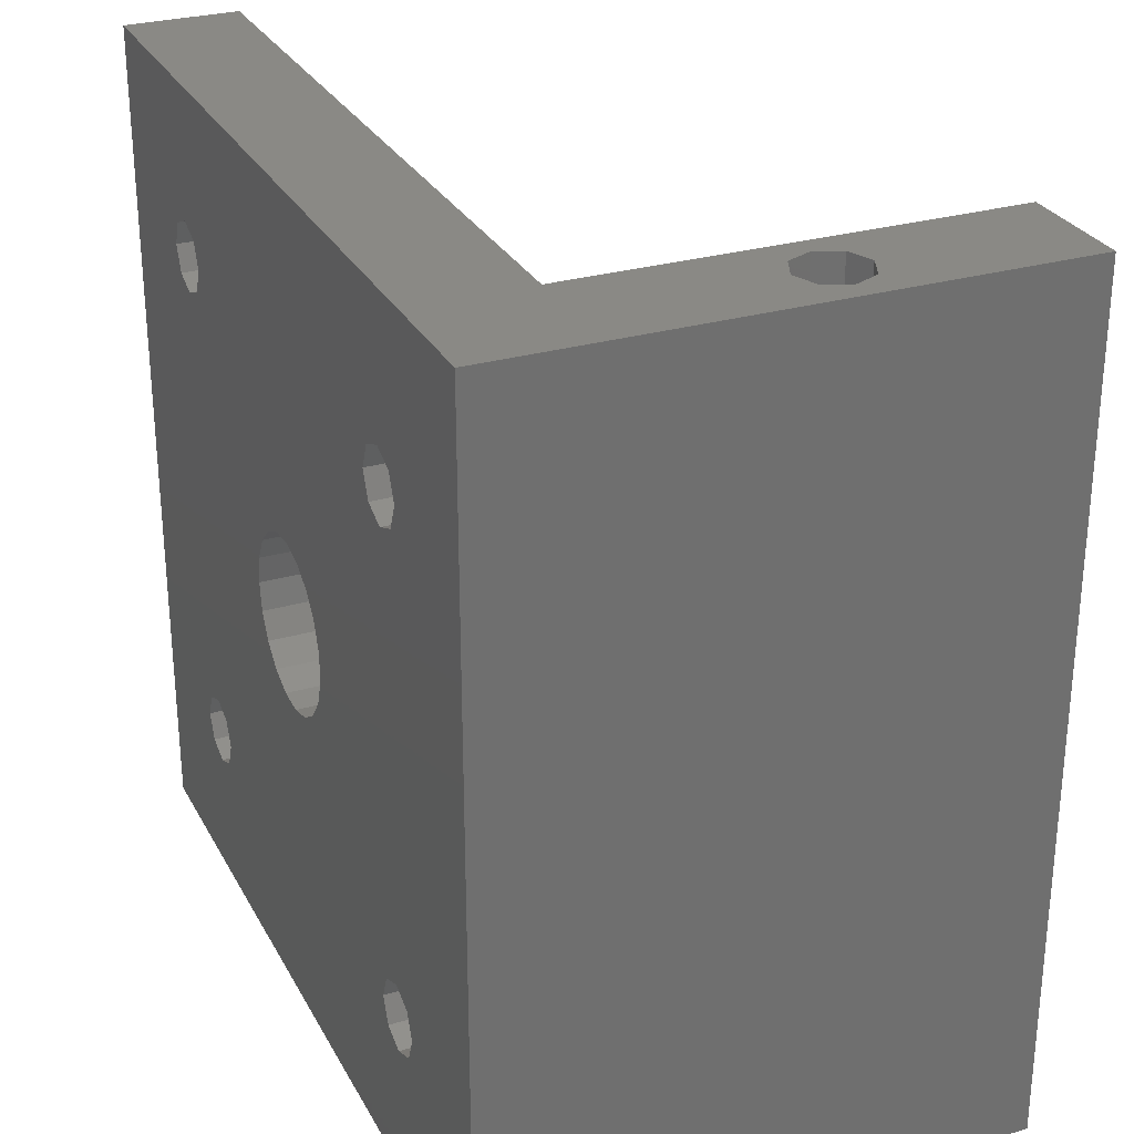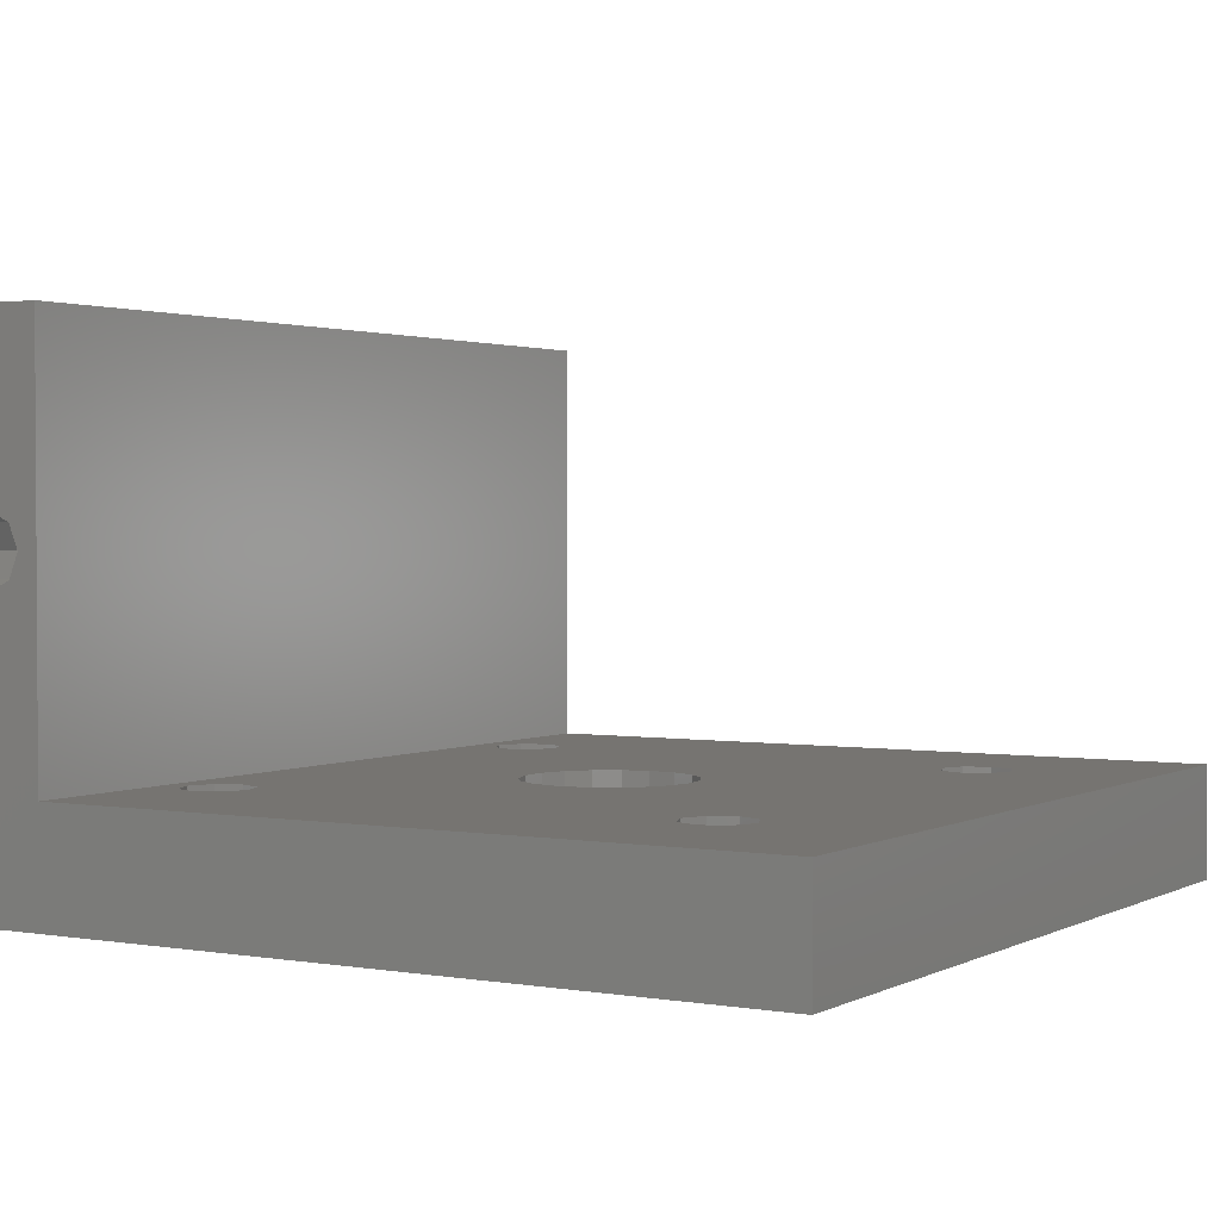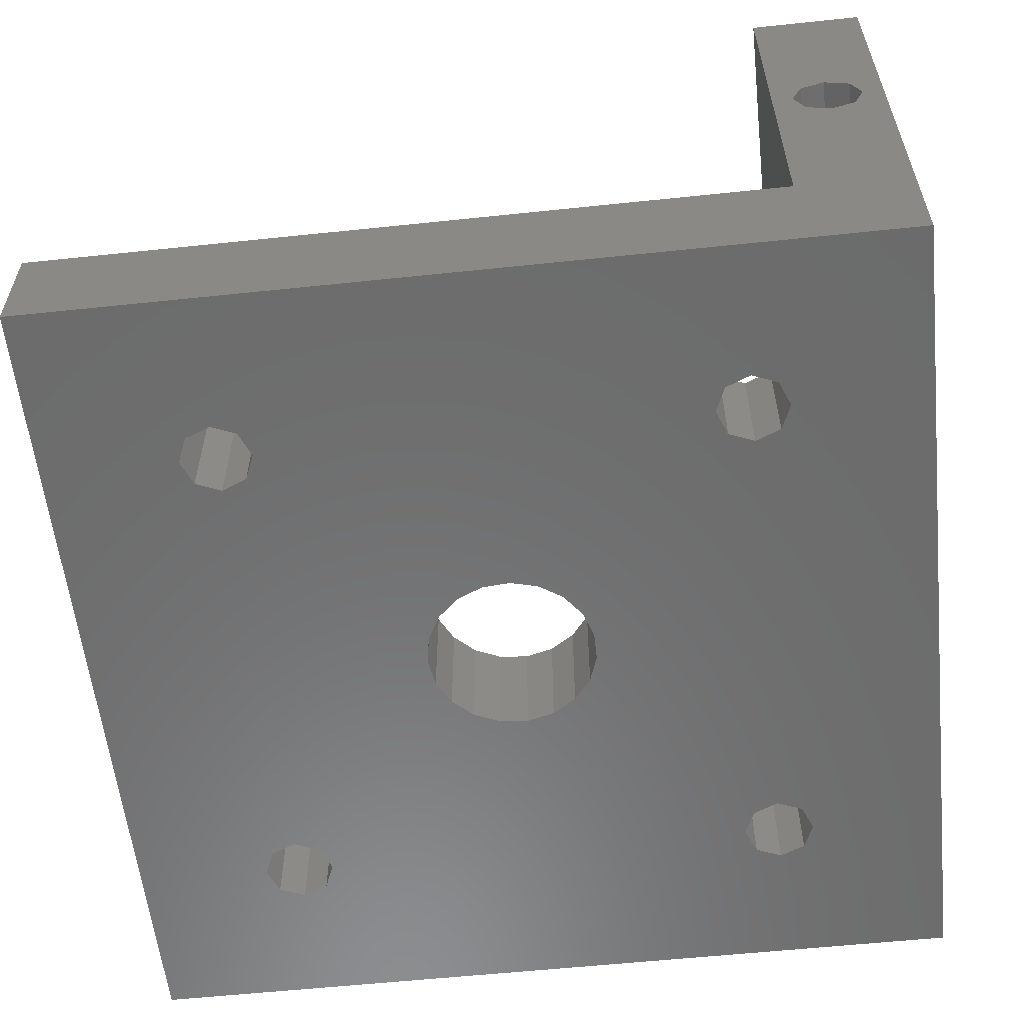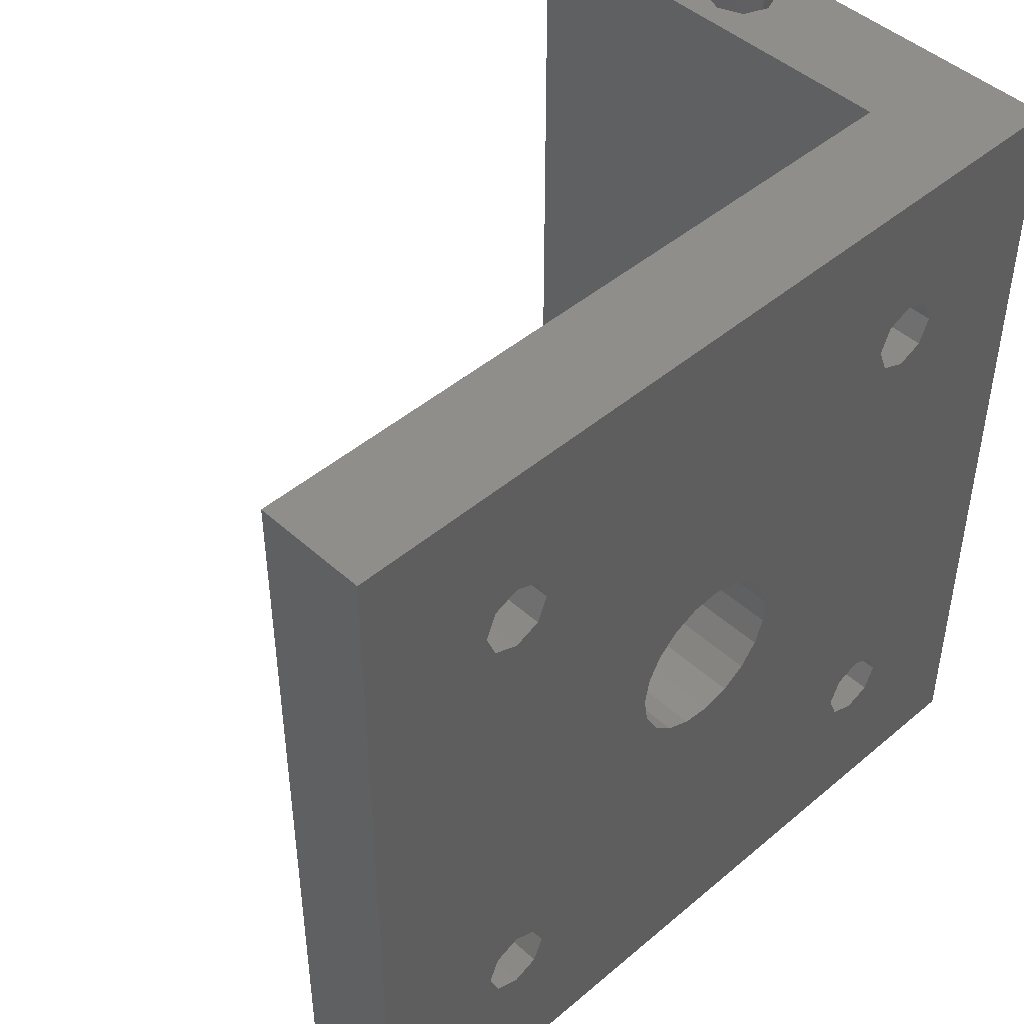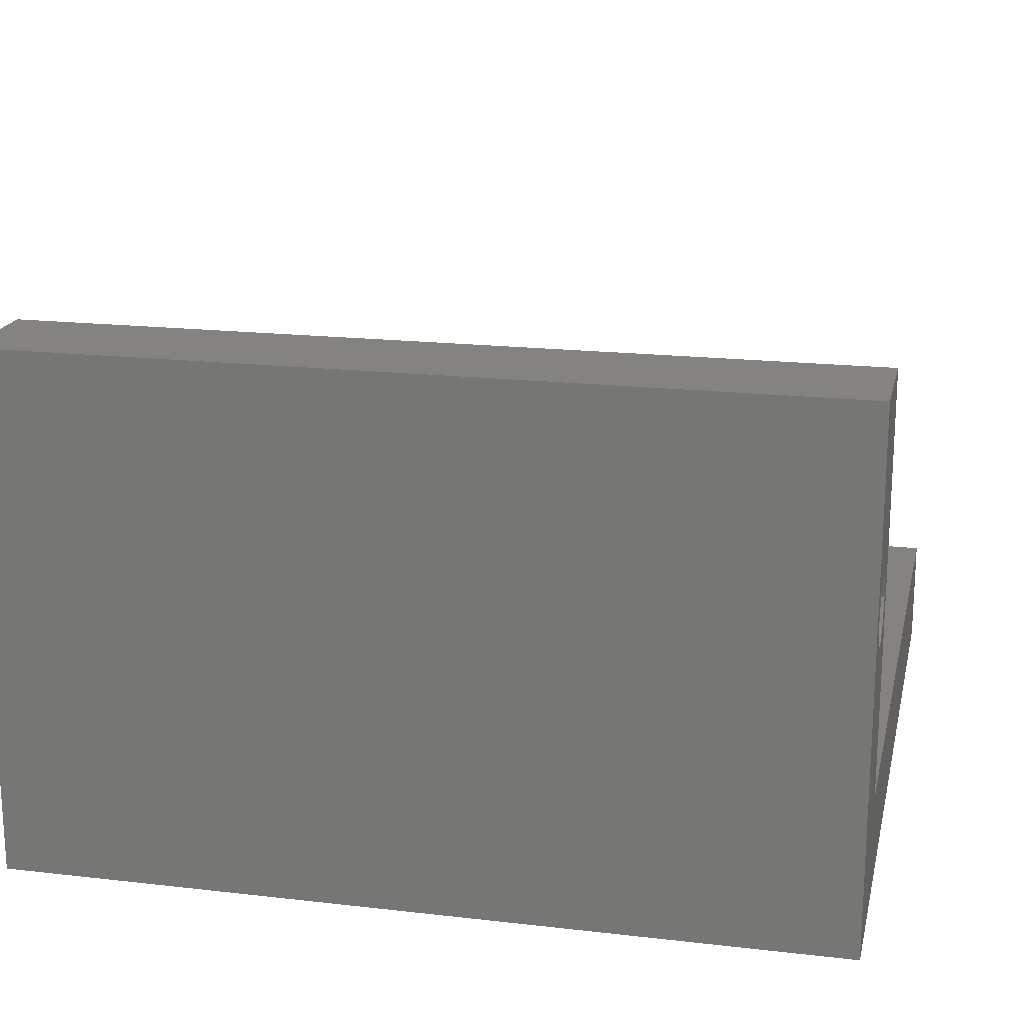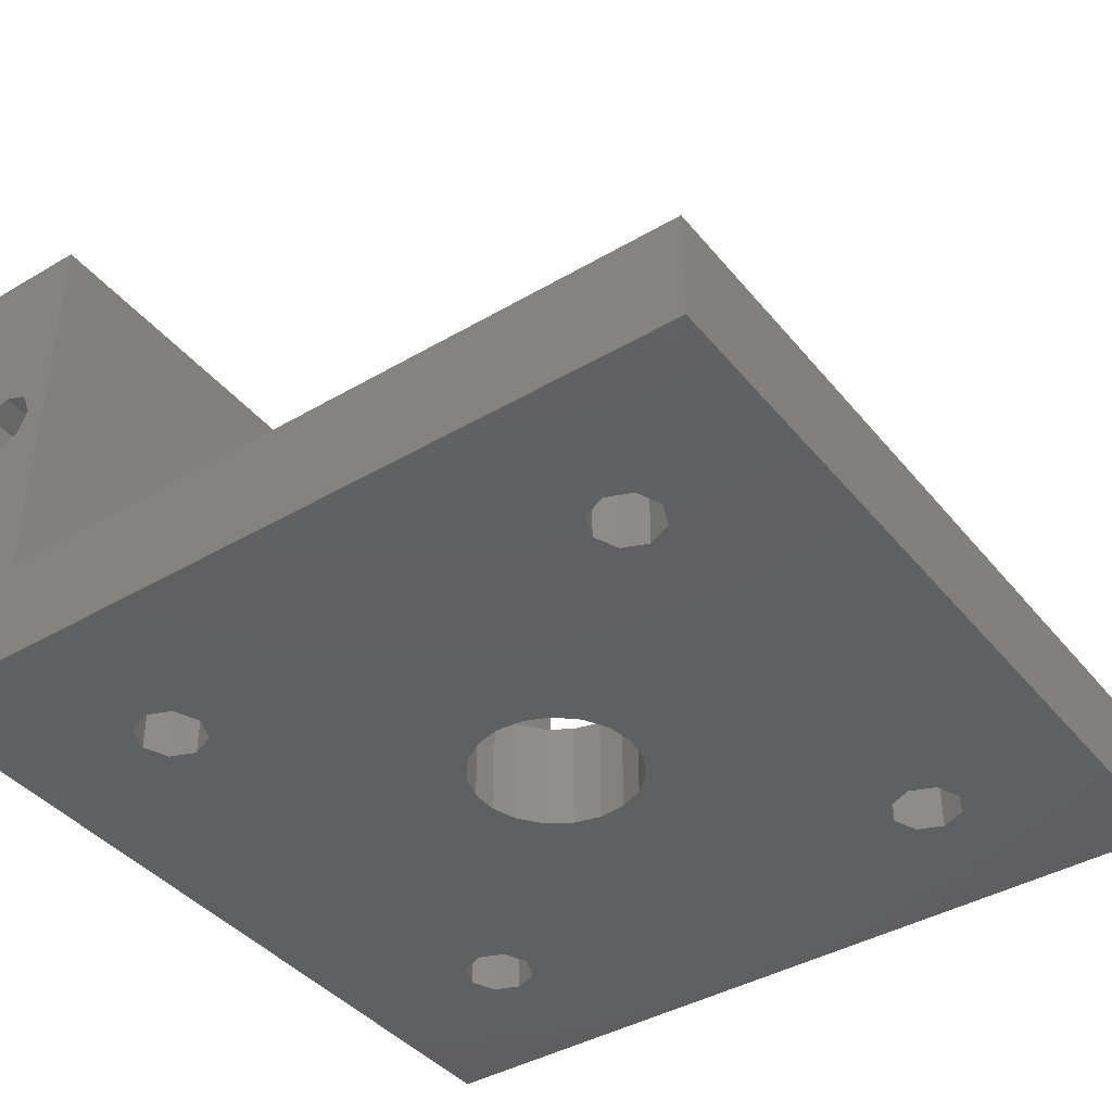
<metadata>
{"format":"stl","ext":"stl","renderer":"f3d","projection":"perspective","resolution":1024,"background":"white","views":[{"elev":28.4,"azim":-113.5,"up":"+Y"},{"elev":2.0,"azim":31.1,"up":"+Z"},{"elev":-58.2,"azim":-173.8,"up":"+Z"},{"elev":46.0,"azim":135.9,"up":"+Y"},{"elev":18.5,"azim":-77.5,"up":"+Z"},{"elev":-40.9,"azim":35.5,"up":"+Z"}]}
</metadata>
<code>
# stl→obj: 146 verts, 308 faces
v 12 9.5 0
v 10.23 10.23 8
v 12 9.5 8
v 10.23 10.23 0
v 12 14.5 0
v 13.77 13.77 8
v 12 14.5 8
v 13.77 13.77 0
v 14.5 12 0
v 14.5 12 8
v 10.23 13.77 0
v 10.23 13.77 8
v 13.77 10.23 0
v 13.77 10.23 8
v 9.5 12 0
v 9.5 12 8
v 24.08 30.99 8
v 12 45.5 8
v 24.08 29.01 8
v 10.23 46.23 8
v 9.5 48 8
v 49.77 13.77 8
v 60 0 8
v 49.77 46.23 8
v 50.5 12 8
v 48 45.5 8
v 48 14.5 8
v 35.67 31.95 8
v 46.23 46.23 8
v 36 30 8
v 33.28 35.02 8
v 45.5 48 8
v 35.67 28.05 8
v 60 60 8
v 50.5 48 8
v 49.77 49.77 8
v 48 50.5 8
v 46.23 49.77 8
v 46.23 13.77 8
v 14.5 48 8
v 34.73 33.69 8
v 31.47 35.82 8
v 29.5 35.98 8
v 27.59 35.49 8
v 24.72 32.86 8
v 13.77 46.23 8
v 25.94 34.41 8
v 8 60 8
v 13.77 49.77 8
v 10.23 49.77 8
v 12 50.5 8
v 49.77 10.23 8
v 48 9.5 8
v 46.23 10.23 8
v 34.73 26.31 8
v 33.28 24.98 8
v 45.5 12 8
v 31.47 24.18 8
v 29.5 24.02 8
v 27.59 24.51 8
v 25.94 25.59 8
v 24.72 27.14 8
v 8 0 8
v 12 45.5 0
v 10.23 46.23 0
v 12 50.5 0
v 13.77 49.77 0
v 14.5 48 0
v 10.23 49.77 0
v 13.77 46.23 0
v 9.5 48 0
v 48 9.5 0
v 46.23 10.23 0
v 48 14.5 0
v 49.77 13.77 0
v 50.5 12 0
v 46.23 13.77 0
v 49.77 10.23 0
v 45.5 12 0
v 48 45.5 0
v 46.23 46.23 0
v 48 50.5 0
v 49.77 49.77 0
v 50.5 48 0
v 46.23 49.77 0
v 49.77 46.23 0
v 45.5 48 0
v 60 60 0
v 60 0 0
v 24.08 29.01 0
v 24.08 30.99 0
v 0 0 0
v 35.67 28.05 0
v 36 30 0
v 33.28 24.98 0
v 35.67 31.95 0
v 34.73 26.31 0
v 31.47 24.18 0
v 29.5 24.02 0
v 27.59 24.51 0
v 24.72 27.14 0
v 25.94 25.59 0
v 0 60 0
v 34.73 33.69 0
v 33.28 35.02 0
v 31.47 35.82 0
v 29.5 35.98 0
v 27.59 35.49 0
v 25.94 34.41 0
v 24.72 32.86 0
v 0 60 38
v 0 0 38
v 8 60 38
v 4 60 25.5
v 5.768 60 24.77
v 6.5 60 23
v 5.768 60 21.23
v 4 60 20.5
v 2.232 60 24.77
v 1.5 60 23
v 2.232 60 21.23
v 4 0 25.5
v 8 0 38
v 2.232 0 24.77
v 1.5 0 23
v 2.232 0 21.23
v 4 0 20.5
v 5.768 0 24.77
v 6.5 0 23
v 5.768 0 21.23
v 5.768 27.2 24.77
v 6.5 27.2 23
v 4 27.2 25.5
v 2.232 27.2 24.77
v 1.5 27.2 23
v 4 27.2 20.5
v 5.768 27.2 21.23
v 2.232 27.2 21.23
v 4 33 25.5
v 5.768 33 24.77
v 6.5 33 23
v 2.232 33 24.77
v 1.5 33 23
v 5.768 33 21.23
v 4 33 20.5
v 2.232 33 21.23
f 1 2 3
f 2 1 4
f 5 6 7
f 6 5 8
f 9 6 8
f 6 9 10
f 11 7 12
f 7 11 5
f 13 3 14
f 3 13 1
f 13 10 9
f 10 13 14
f 2 15 16
f 15 2 4
f 16 11 12
f 11 16 15
f 17 18 19
f 19 6 10
f 7 19 18
f 19 7 6
f 20 7 18
f 20 12 7
f 21 12 20
f 12 21 16
f 22 23 24
f 23 22 25
f 26 22 24
f 26 27 22
f 28 26 29
f 26 30 27
f 31 29 32
f 33 27 30
f 24 34 35
f 34 36 35
f 34 37 36
f 34 38 37
f 27 33 39
f 40 32 38
f 26 28 30
f 29 41 28
f 29 31 41
f 32 42 31
f 32 43 42
f 32 40 43
f 43 40 44
f 18 45 46
f 47 46 45
f 44 46 47
f 46 44 40
f 48 38 34
f 38 49 40
f 38 48 49
f 21 48 16
f 50 48 21
f 51 48 50
f 49 48 51
f 34 24 23
f 52 23 25
f 53 23 52
f 54 23 53
f 55 39 33
f 56 39 55
f 39 56 57
f 58 57 56
f 59 57 58
f 10 57 59
f 10 59 60
f 10 60 61
f 45 18 17
f 19 10 62
f 10 61 62
f 57 10 54
f 14 54 10
f 63 54 14
f 63 14 3
f 54 63 23
f 2 63 3
f 16 63 2
f 63 16 48
f 64 20 18
f 20 64 65
f 66 49 51
f 49 66 67
f 68 49 67
f 49 68 40
f 69 51 50
f 51 69 66
f 70 18 46
f 18 70 64
f 70 40 68
f 40 70 46
f 20 71 21
f 71 20 65
f 21 69 50
f 69 21 71
f 72 54 53
f 54 72 73
f 74 22 27
f 22 74 75
f 76 22 75
f 22 76 25
f 77 27 39
f 27 77 74
f 78 53 52
f 53 78 72
f 78 25 76
f 25 78 52
f 54 79 57
f 79 54 73
f 57 77 39
f 77 57 79
f 80 29 26
f 29 80 81
f 82 36 37
f 36 82 83
f 84 36 83
f 36 84 35
f 85 37 38
f 37 85 82
f 86 26 24
f 26 86 80
f 86 35 84
f 35 86 24
f 29 87 32
f 87 29 81
f 32 85 38
f 85 32 87
f 23 88 34
f 88 23 89
f 90 5 91
f 91 70 68
f 64 91 5
f 91 64 70
f 11 64 5
f 11 65 64
f 92 11 15
f 11 92 65
f 86 88 75
f 88 86 84
f 74 86 75
f 74 80 86
f 93 74 77
f 74 94 80
f 95 77 79
f 96 80 94
f 75 89 76
f 89 78 76
f 89 72 78
f 89 73 72
f 80 96 81
f 9 79 73
f 74 93 94
f 77 97 93
f 77 95 97
f 79 98 95
f 79 99 98
f 79 9 99
f 99 9 100
f 5 101 8
f 102 8 101
f 100 8 102
f 8 100 9
f 13 73 89
f 73 13 9
f 92 13 89
f 103 65 92
f 4 92 15
f 1 92 4
f 13 92 1
f 89 75 88
f 83 88 84
f 82 88 83
f 85 88 82
f 104 81 96
f 105 81 104
f 81 105 87
f 106 87 105
f 107 87 106
f 68 87 107
f 68 107 108
f 68 108 109
f 101 5 90
f 91 68 110
f 68 109 110
f 87 68 85
f 67 85 68
f 85 67 88
f 103 67 66
f 67 103 88
f 69 103 66
f 71 103 69
f 65 103 71
f 92 111 103
f 111 92 112
f 34 88 48
f 113 114 111
f 113 115 114
f 113 116 115
f 117 48 118
f 116 48 117
f 48 116 113
f 119 111 114
f 120 111 119
f 48 121 118
f 120 103 111
f 121 103 120
f 48 103 121
f 103 48 88
f 112 122 123
f 112 124 122
f 112 125 124
f 126 63 127
f 92 125 112
f 92 126 125
f 92 63 126
f 89 63 92
f 63 89 23
f 128 123 122
f 129 123 128
f 129 63 123
f 130 63 129
f 63 130 127
f 96 41 104
f 41 96 28
f 94 28 96
f 28 94 30
f 105 41 31
f 41 105 104
f 17 110 45
f 110 17 91
f 95 58 56
f 58 95 98
f 99 60 59
f 60 99 100
f 107 42 43
f 42 107 106
f 109 44 47
f 44 109 108
f 108 43 44
f 43 108 107
f 100 61 60
f 61 100 102
f 61 101 62
f 101 61 102
f 93 30 94
f 30 93 33
f 62 90 19
f 90 62 101
f 98 59 58
f 59 98 99
f 19 91 17
f 91 19 90
f 106 31 42
f 31 106 105
f 97 33 93
f 33 97 55
f 97 56 55
f 56 97 95
f 45 109 47
f 109 45 110
f 129 131 132
f 131 129 128
f 124 133 122
f 133 124 134
f 124 135 134
f 135 124 125
f 136 130 137
f 130 136 127
f 125 138 135
f 138 125 126
f 130 132 137
f 132 130 129
f 138 127 136
f 127 138 126
f 122 131 128
f 131 122 133
f 134 131 133
f 135 131 134
f 135 132 131
f 138 132 135
f 138 137 132
f 137 138 136
f 139 115 140
f 115 139 114
f 141 115 116
f 115 141 140
f 142 114 139
f 114 142 119
f 142 120 119
f 120 142 143
f 118 144 117
f 144 118 145
f 144 116 117
f 116 144 141
f 143 121 120
f 121 143 146
f 121 145 118
f 145 121 146
f 140 142 139
f 141 142 140
f 141 143 142
f 144 143 141
f 144 146 143
f 146 144 145
f 123 48 113
f 48 123 63
f 111 123 113
f 123 111 112

</code>
